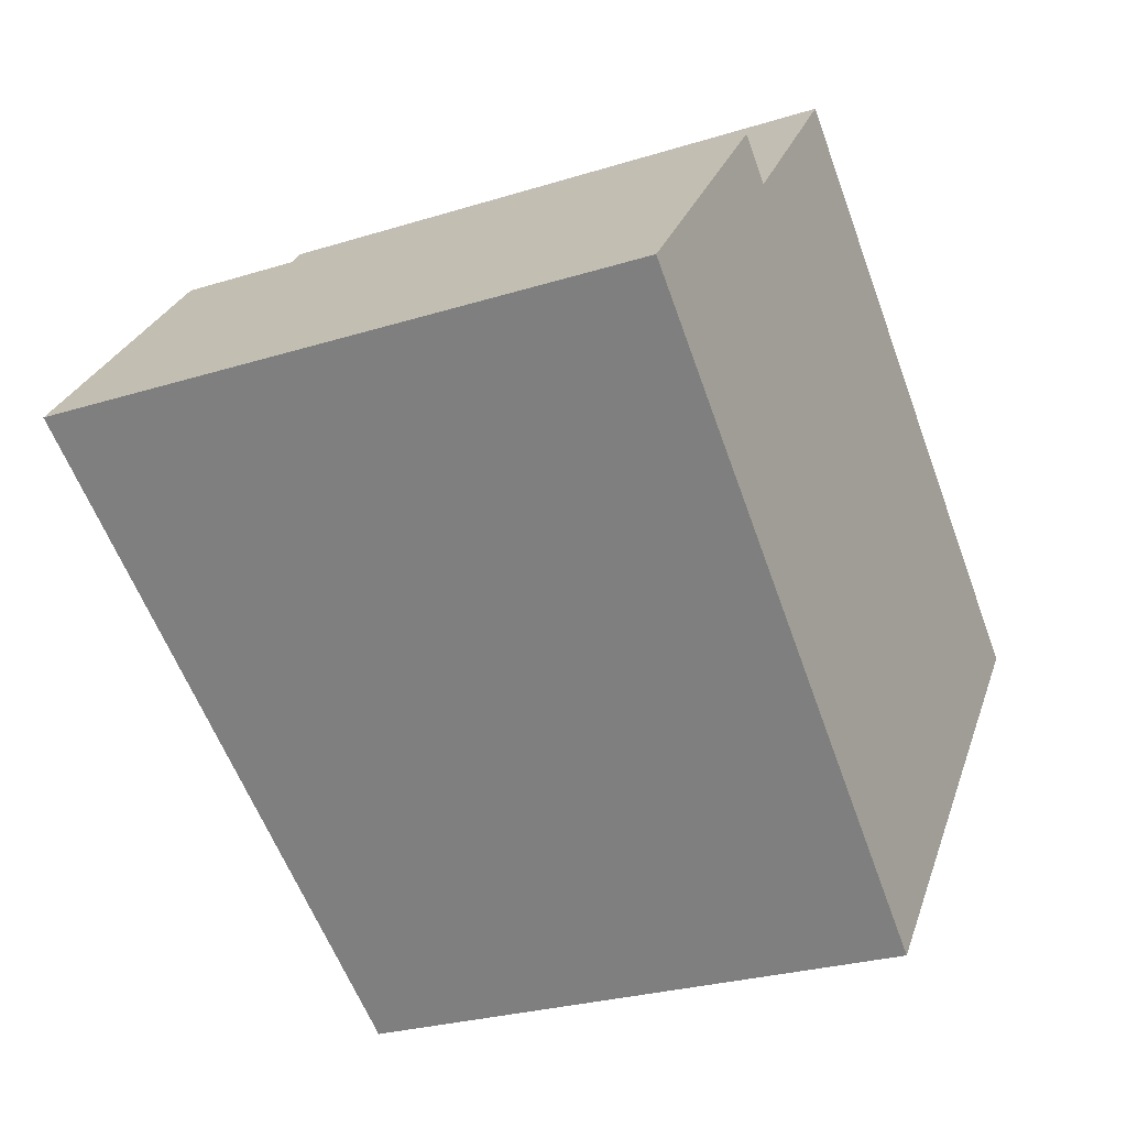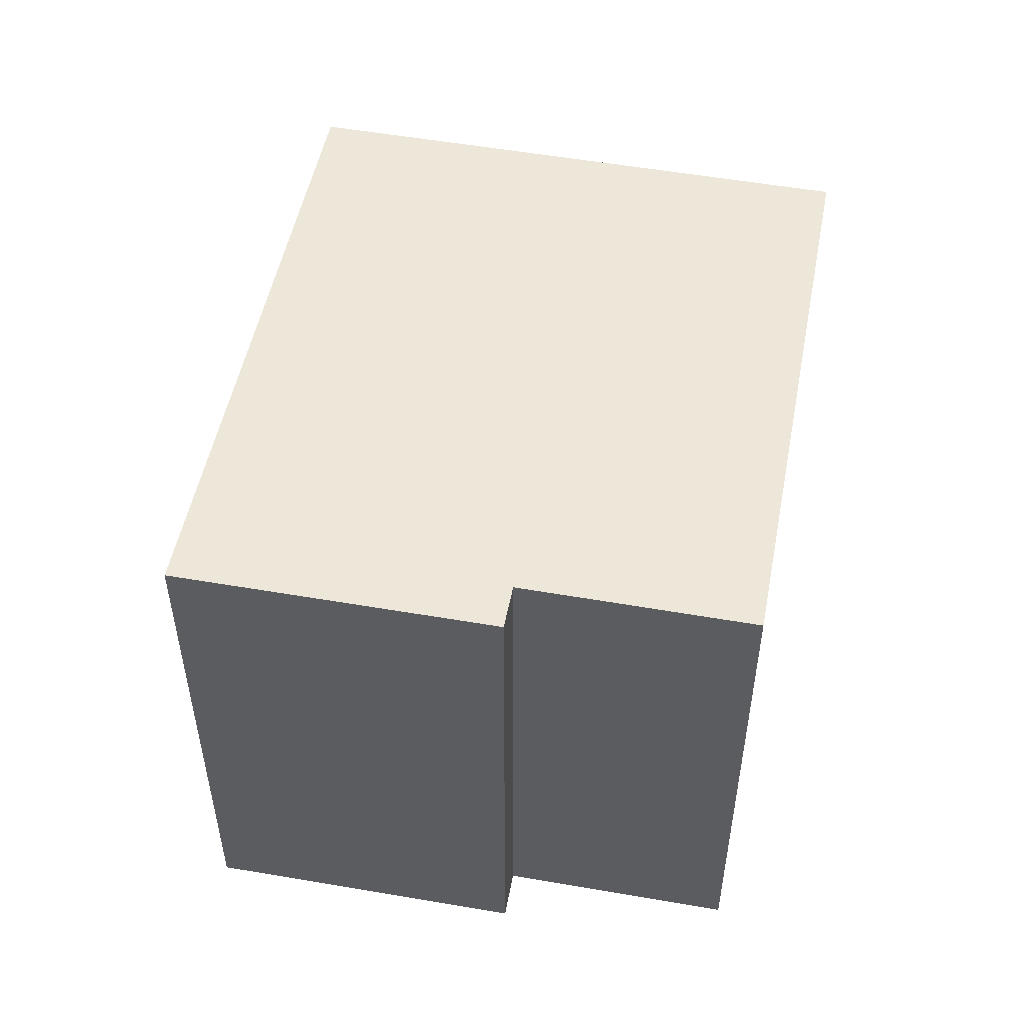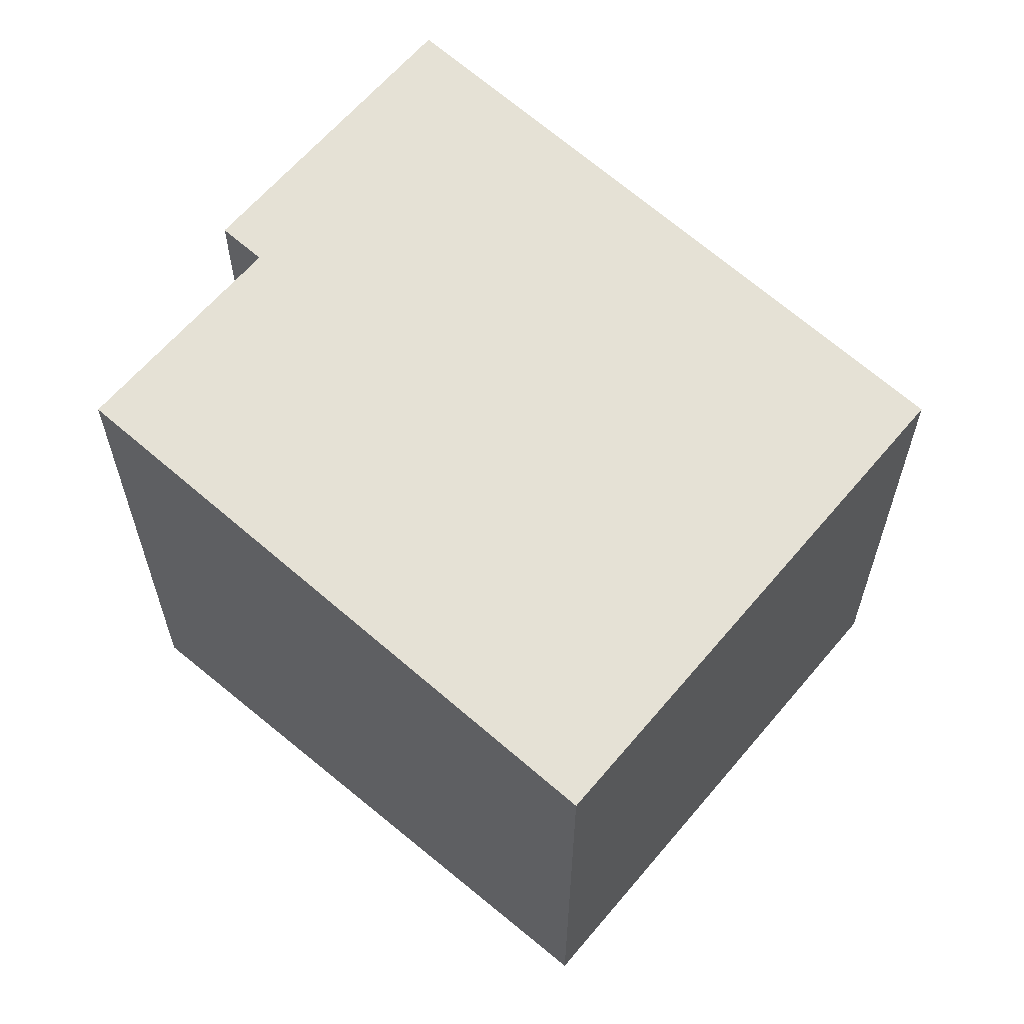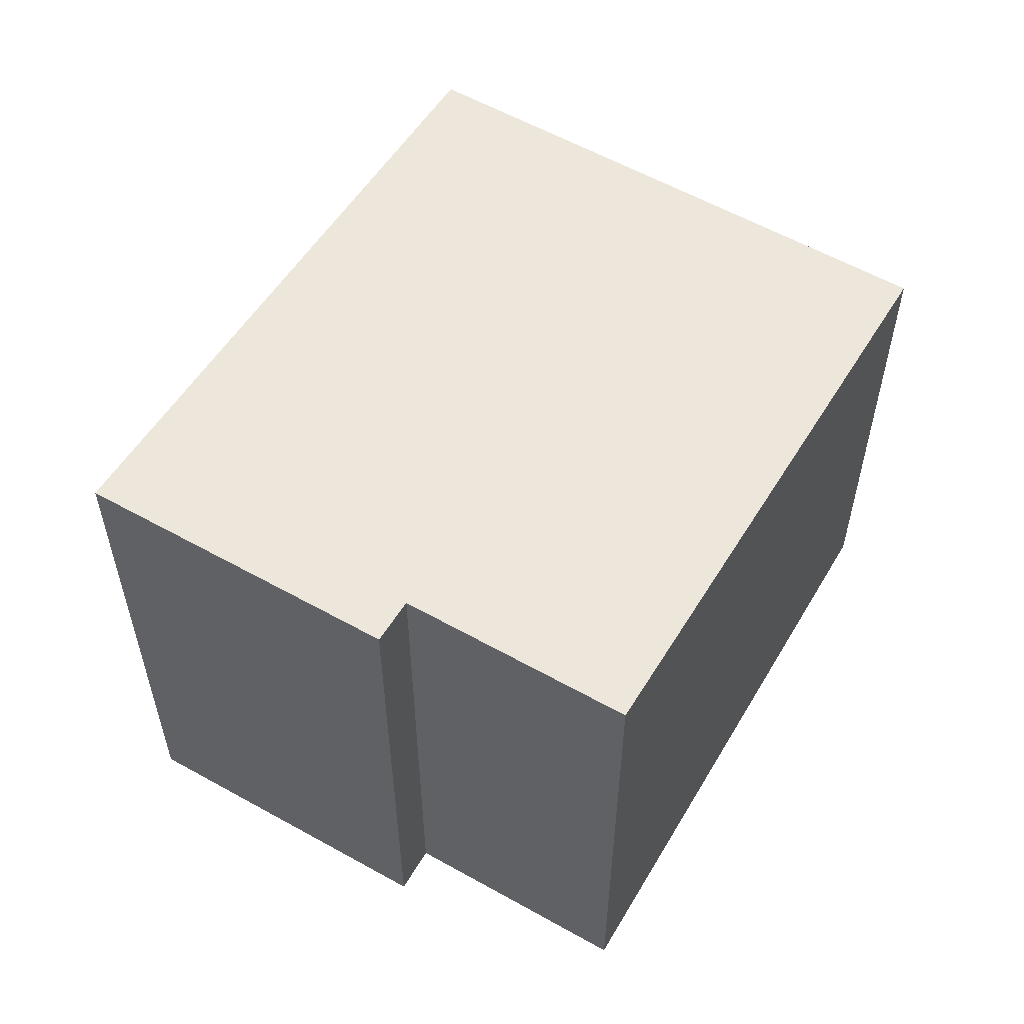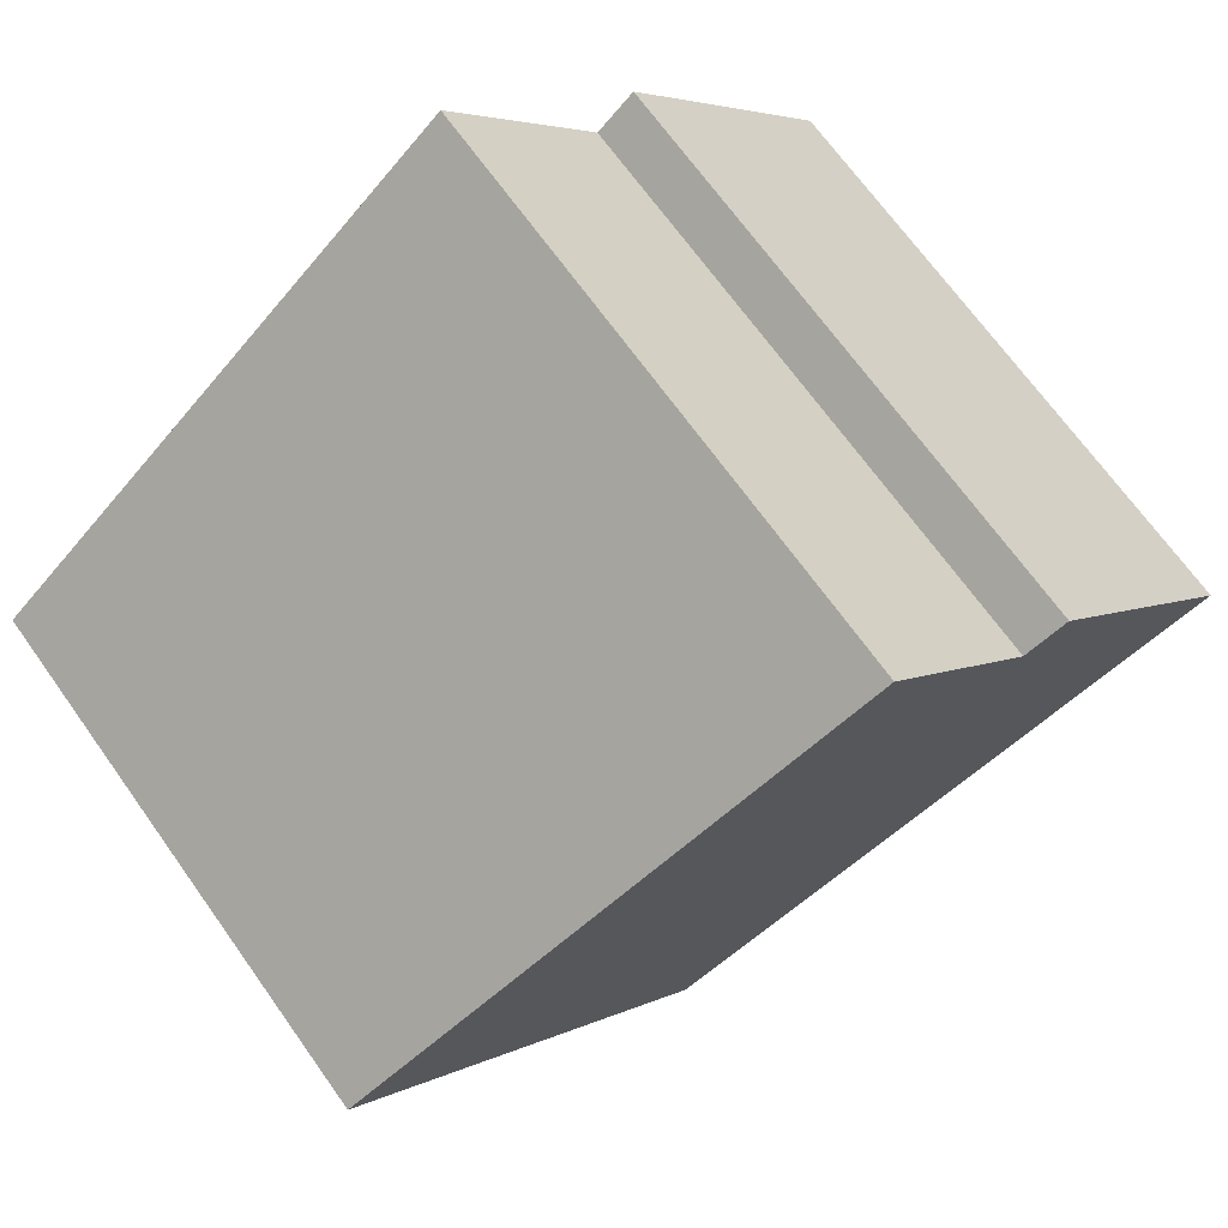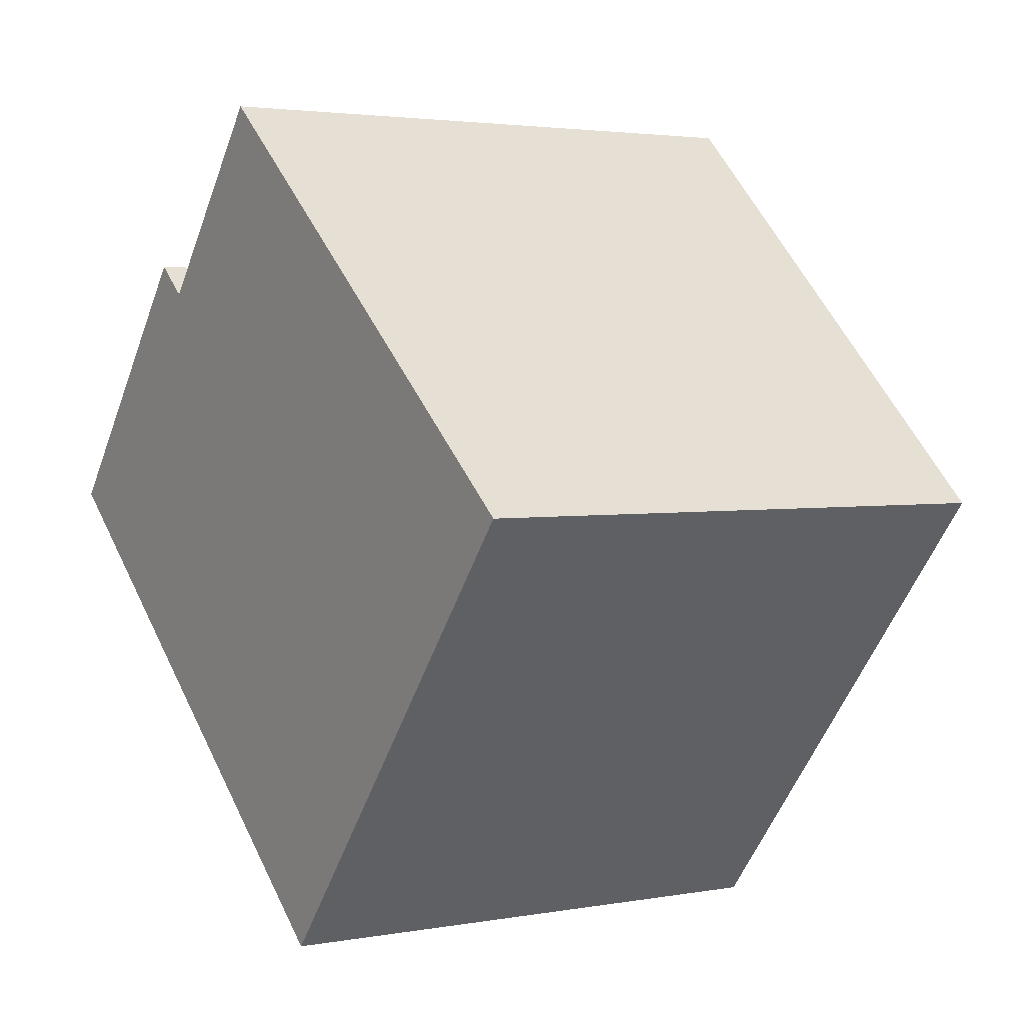
<metadata>
{"format":"obj","ext":"obj","renderer":"f3d","projection":"perspective","resolution":1024,"background":"white","views":[{"elev":-26.9,"azim":-64.0,"up":"+Z"},{"elev":53.8,"azim":-40.2,"up":"+Y"},{"elev":62.7,"azim":79.3,"up":"+Y"},{"elev":58.0,"azim":-20.5,"up":"+Y"},{"elev":69.0,"azim":144.5,"up":"+Z"},{"elev":2.9,"azim":57.7,"up":"+Z"}]}
</metadata>
<code>
v  9.686 7.091 -2.297
v  5.27 7.828 5.397
v  11.69 7.091 0.149
v  3.265 7.828 2.946
v  6.928 7.091 -5.662
v  2.762 7.886 3.357
v  0 7.887 4.829e-16
v  11.69 -9.124e-18 0.149
v  6.928 3.467e-16 -5.662
v  9.686 1.407e-16 -2.297
v  0 0 0
v  2.762 -2.056e-16 3.357
v  3.265 -1.804e-16 2.946
v  5.27 -3.305e-16 5.397
g defaultobject
f 1 2 3
f 2 1 4
f 4 1 5
f 4 5 6
f 6 5 7
f 8 1 3
f 1 8 5
f 5 8 9
f 9 8 10
f 5 11 7
f 11 5 9
f 11 6 7
f 6 11 12
f 13 2 4
f 2 13 14
f 12 4 6
f 4 12 13
f 14 3 2
f 3 14 8
f 10 11 9
f 11 10 8
f 11 8 13
f 13 8 14
f 12 11 13

</code>
